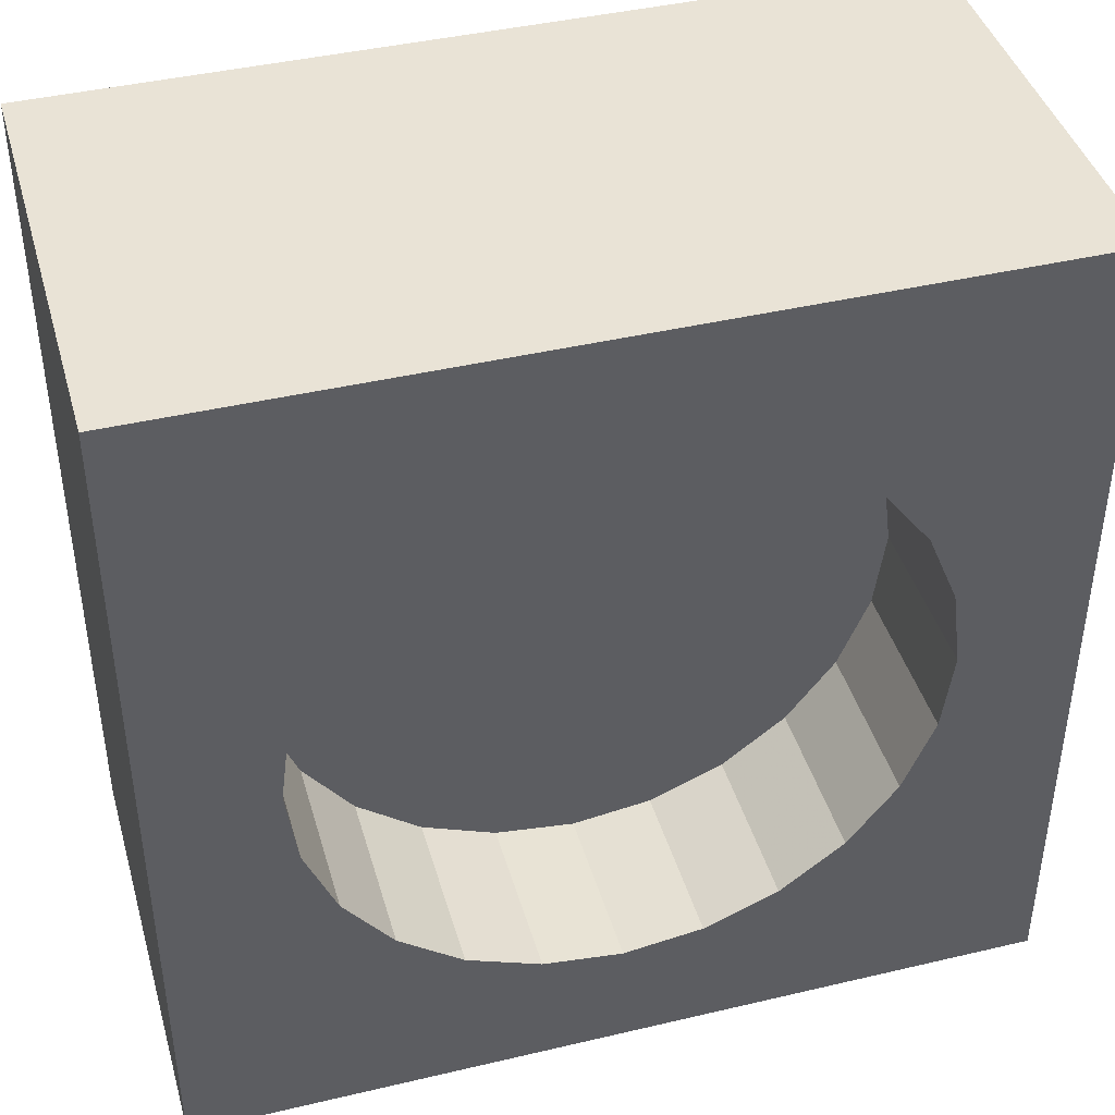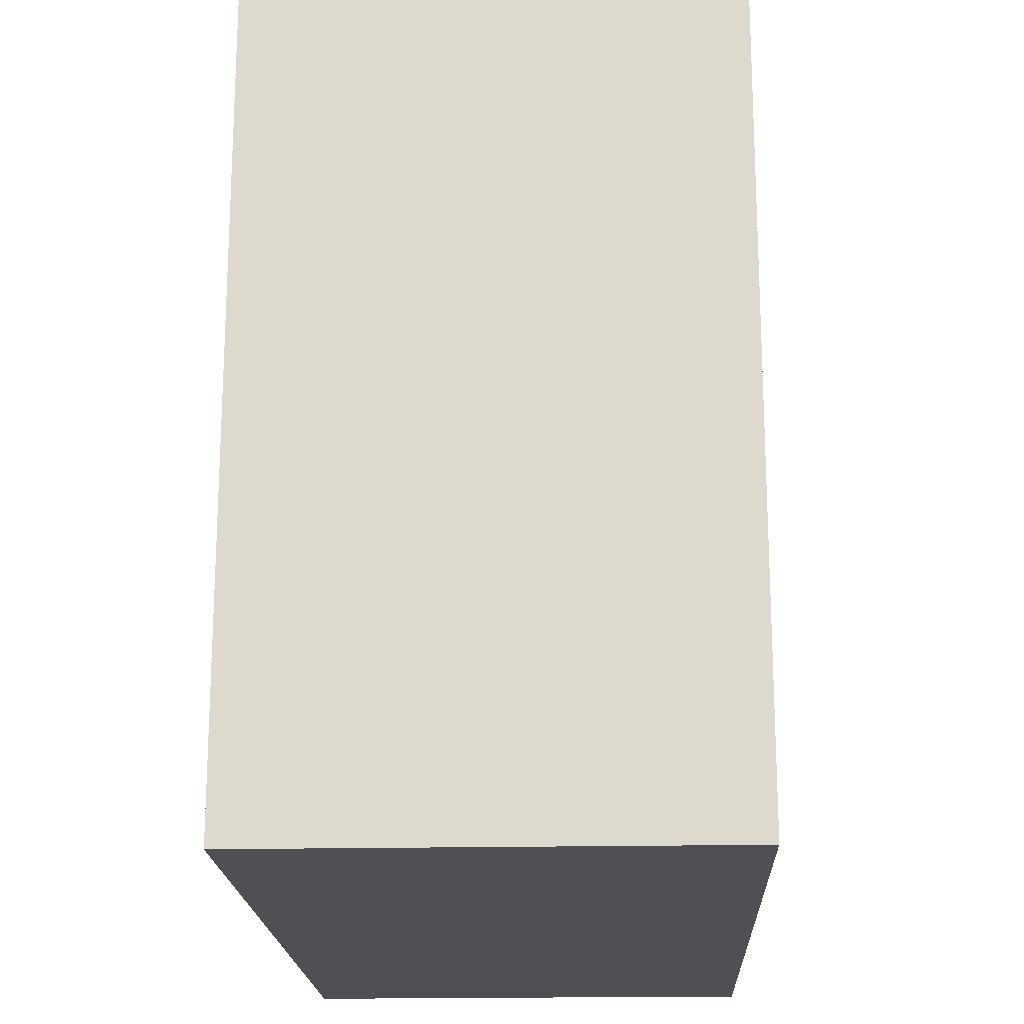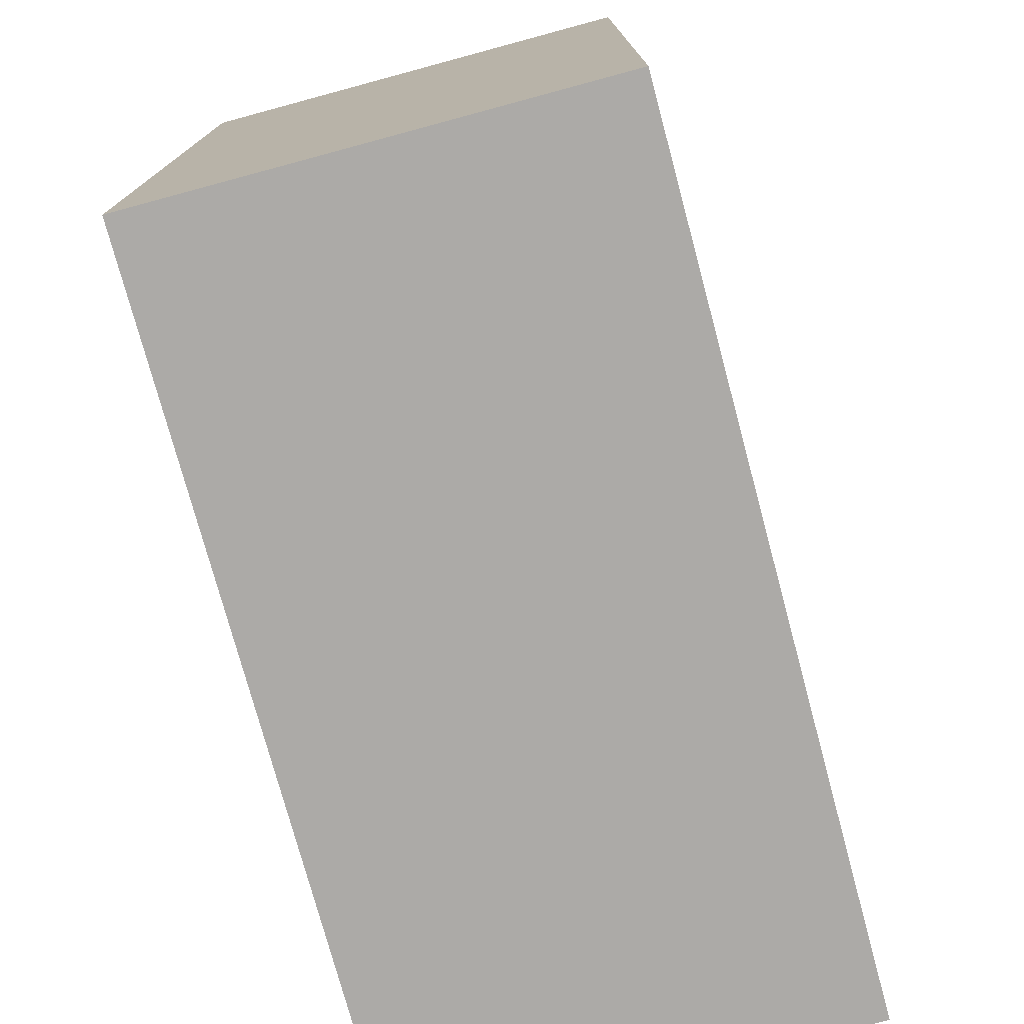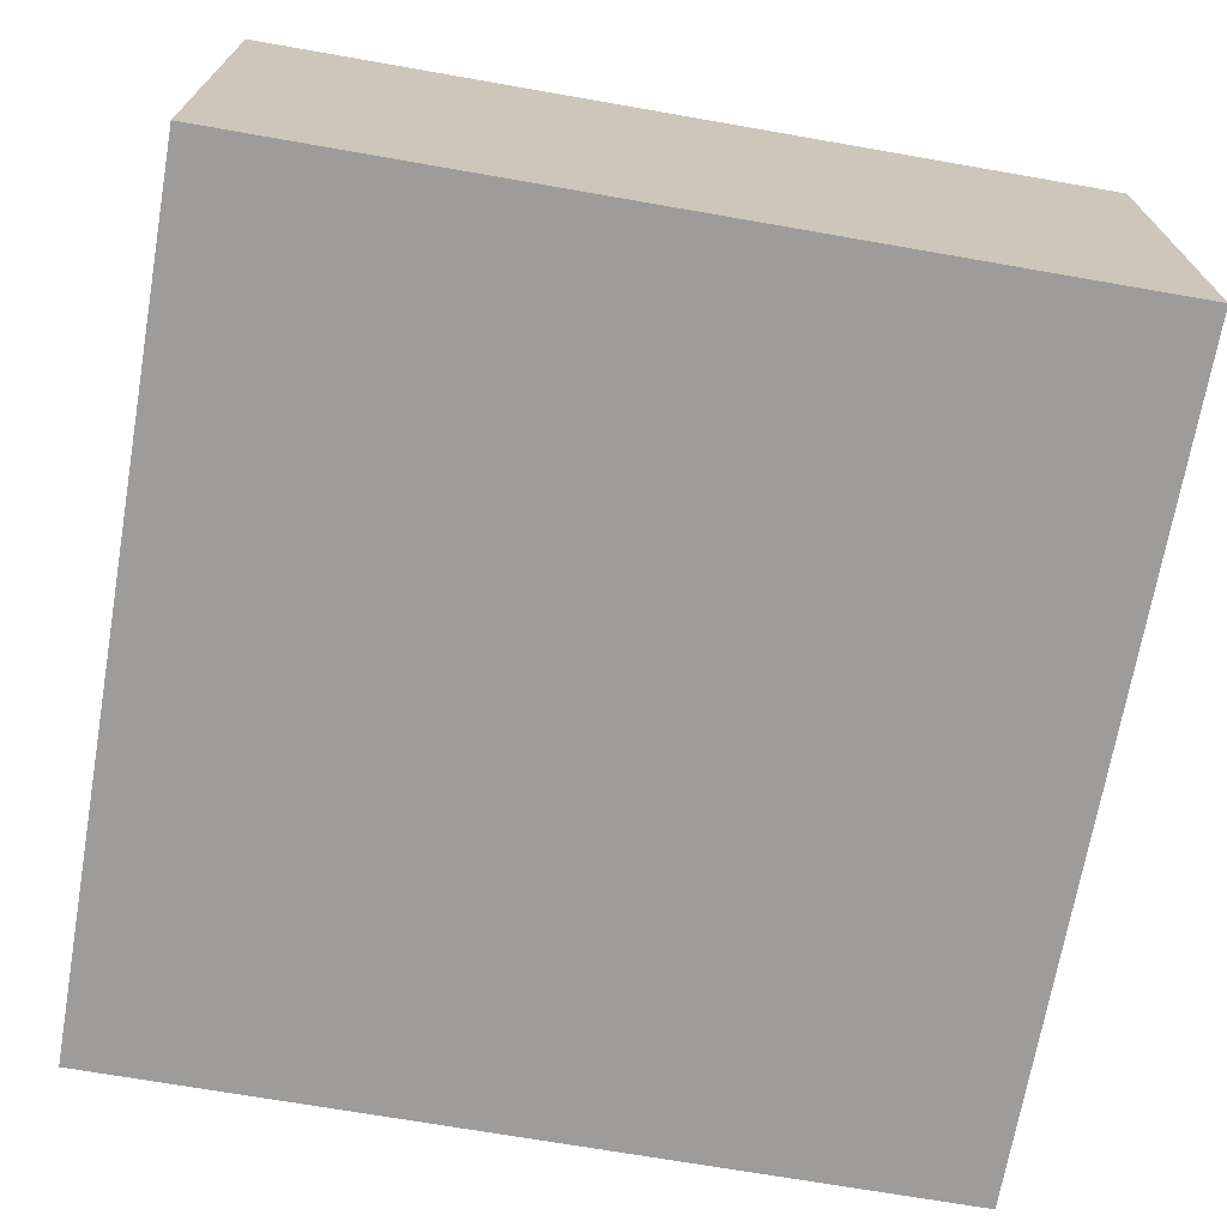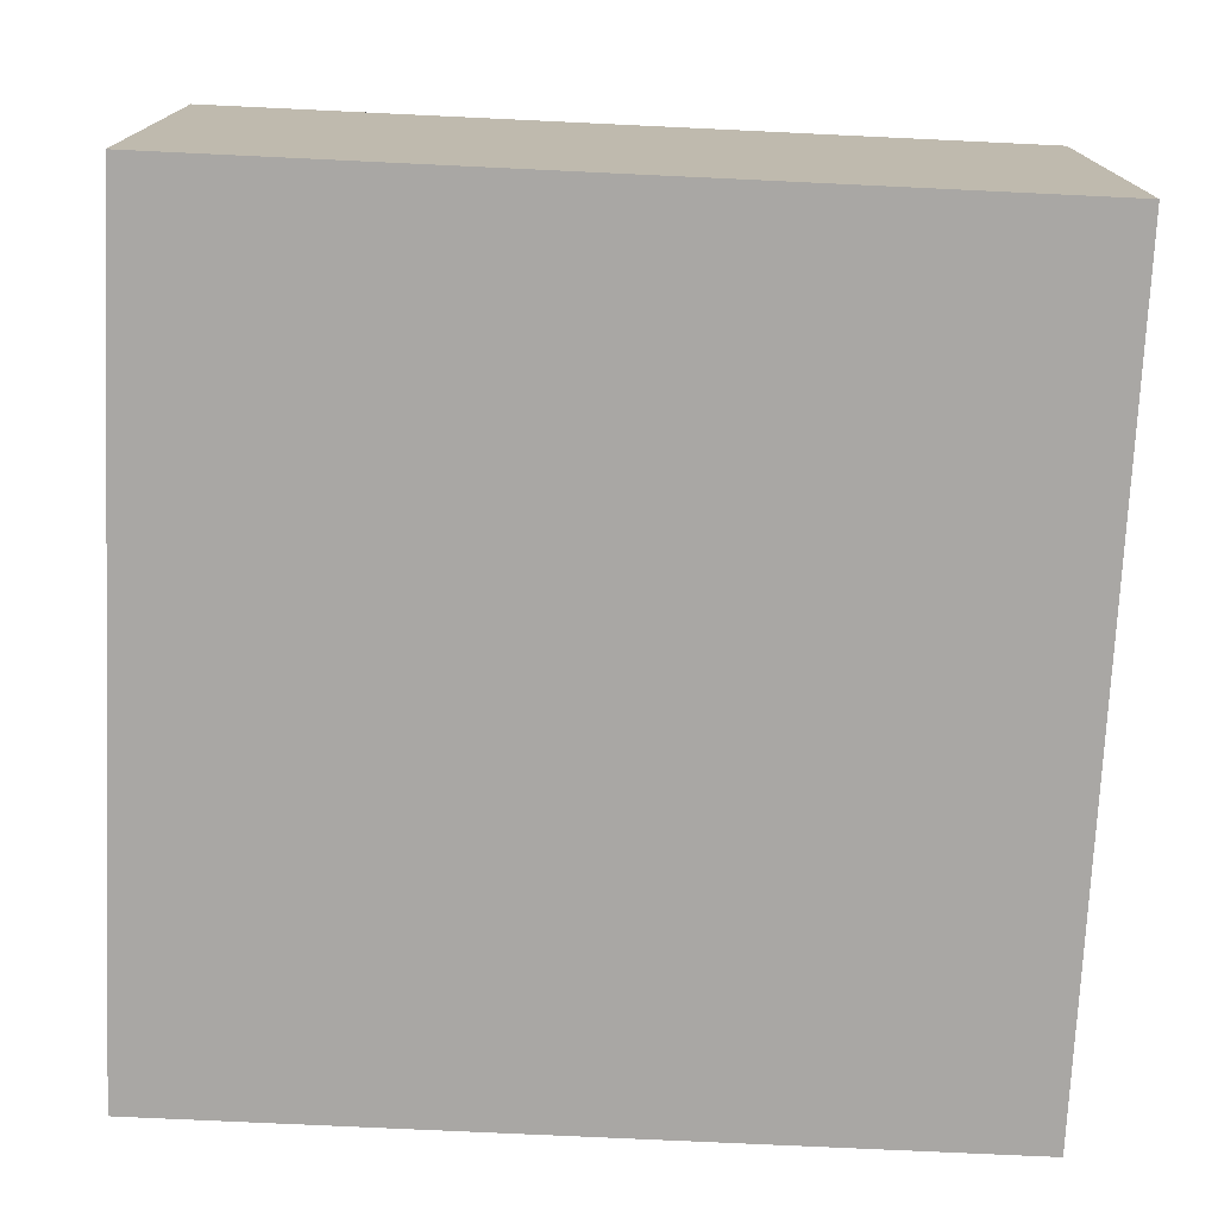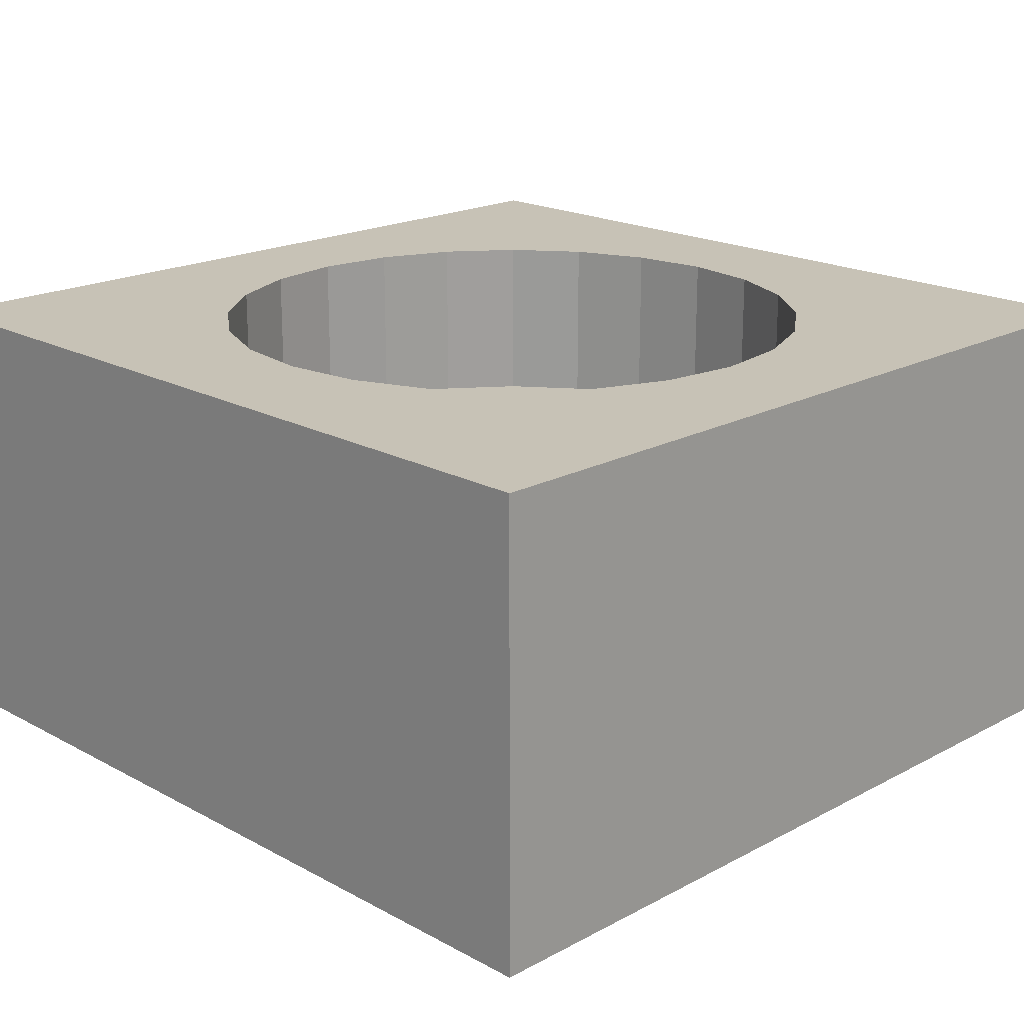
<metadata>
{"format":"obj","ext":"obj","renderer":"f3d","projection":"perspective","resolution":1024,"background":"white","views":[{"elev":42.2,"azim":164.2,"up":"+Z"},{"elev":-19.0,"azim":92.3,"up":"+Z"},{"elev":-76.1,"azim":-74.9,"up":"+Z"},{"elev":-70.1,"azim":-99.9,"up":"+Y"},{"elev":-74.8,"azim":177.3,"up":"+Y"},{"elev":19.3,"azim":-134.8,"up":"+Y"}]}
</metadata>
<code>
o Cube
v 0.75 -0.4 -0.75
v 0.75 -0.4 0.75
v -0.75 -0.4 0.75
v -0.75 -0.4 -0.75
v 0.75 0.4 -0.75
v 0.75 0.4 0.75
v -0.75 0.4 0.75
v -0.75 0.4 -0.75
v 0.75 0.4 0
v 0 0.4 -0.75
v -0 0.4 0.75
v -0.75 0.4 -0
v 0.75 0.4 0.375
v -0.375 0.4 -0.75
v -0.375 0.4 0.75
v -0.75 0.4 -0.375
v 0.75 0.4 -0.375
v 0.375 0.4 -0.75
v 0.375 0.4 0.75
v -0.75 0.4 0.375
v 0.75 0.4 0.5625
v -0.5625 0.4 -0.75
v -0.5625 0.4 0.75
v -0.75 0.4 -0.5625
v 0.75 0.4 -0.1875
v 0.1875 0.4 -0.75
v 0.1875 0.4 0.75
v -0.75 0.4 0.1875
v -0 0.4 0.5625
v 0.5625 0.4 0
v 0.75 0.4 0.1875
v -0.1875 0.4 -0.75
v -0.1875 0.4 0.75
v -0.75 0.4 -0.1875
v 0.75 0.4 -0.5625
v 0.5625 0.4 -0.75
v 0.5625 0.4 0.75
v -0.75 0.4 0.5625
v 0 0.4 -0.5625
v -0.5625 0.4 -0
v -0.375 0.4 -0.5625
v -0.5625 0.4 -0.375
v 0.375 0.4 -0.5625
v 0.5625 0.4 -0.375
v 0.375 0.4 0.5625
v 0.5625 0.4 0.375
v -0.375 0.4 0.5625
v -0.5625 0.4 0.375
v -0.5625 0.4 0.1875
v -0.1875 0.4 0.5625
v 0.5625 0.4 0.1875
v 0.5625 0.4 0.5625
v 0.1875 0.4 -0.5625
v 0.5625 0.4 -0.5625
v 0.5625 0.4 -0.1875
v -0.5625 0.4 -0.5625
v -0.1875 0.4 -0.5625
v -0.5625 0.4 -0.1875
v 0.1875 0.4 0.5625
v -0.5625 0.4 0.5625
v -0 0.4 -0.5369
v -0.139 0.4 -0.5186
v -0.2685 0.4 -0.465
v -0.3797 0.4 -0.3797
v -0.465 0.4 -0.2685
v -0.5186 0.4 -0.139
v -0.5369 0.4 0
v -0.5186 0.4 0.139
v -0.465 0.4 0.2685
v -0.3797 0.4 0.3797
v -0.2685 0.4 0.465
v -0.139 0.4 0.5186
v -0 0.4 0.5369
v 0.139 0.4 0.5186
v 0.2685 0.4 0.465
v 0.3797 0.4 0.3797
v 0.465 0.4 0.2685
v 0.5186 0.4 0.139
v 0.5369 0.4 0
v 0.5186 0.4 -0.139
v 0.465 0.4 -0.2685
v 0.3797 0.4 -0.3797
v 0.2685 0.4 -0.465
v 0.139 0.4 -0.5186
v -0 0.1 -0.5369
v -0.139 0.1 -0.5186
v -0.2685 0.1 -0.465
v -0.3797 0.1 -0.3797
v -0.465 0.1 -0.2685
v -0.5186 0.1 -0.139
v -0.5369 0.1 0
v -0.5186 0.1 0.139
v -0.465 0.1 0.2685
v -0.3797 0.1 0.3797
v -0.2685 0.1 0.465
v -0.139 0.1 0.5186
v -0 0.1 0.5369
v 0.139 0.1 0.5186
v 0.2685 0.1 0.465
v 0.3797 0.1 0.3797
v 0.465 0.1 0.2685
v 0.5186 0.1 0.139
v 0.5369 0.1 0
v 0.5186 0.1 -0.139
v 0.465 0.1 -0.2685
v 0.3797 0.1 -0.3797
v 0.2685 0.1 -0.465
v 0.139 0.1 -0.5186
v -0 0.1 0
f 1 2 3 4
f 60 38 7 23
f 1 5 35 17 25 9 31 13 21 6 2
f 2 6 37 19 27 11 33 15 23 7 3
f 3 7 38 20 28 12 34 16 24 8 4
f 5 1 4 8 22 14 32 10 26 18 36
f 59 29 11 27
f 58 34 12 40
f 56 24 16 42
f 52 45 19 37
f 50 47 15 33
f 49 28 20 48
f 40 12 28 49
f 29 50 33 11
f 31 51 46 13
f 9 30 51 31
f 21 52 37 6
f 13 46 52 21
f 18 26 53 43
f 26 10 39 53
f 35 54 44 17
f 5 36 54 35
f 36 18 43 54
f 25 55 30 9
f 17 44 55 25
f 14 22 56 41
f 22 8 24 56
f 10 32 57 39
f 32 14 41 57
f 42 16 34 58
f 45 59 27 19
f 47 60 23 15
f 48 20 38 60
f 49 68 67 40
f 40 67 66 58
f 58 66 65 42
f 42 65 64 56
f 56 64 63 41
f 41 63 62 57
f 57 62 61 39
f 39 61 84 53
f 53 84 83 43
f 43 83 82 54
f 54 82 81 44
f 44 81 80 55
f 55 80 79 30
f 30 79 78 51
f 51 78 77 46
f 46 77 76 52
f 52 76 75 45
f 45 75 74 59
f 59 74 73 29
f 29 73 72 50
f 50 72 71 47
f 47 71 70 60
f 60 70 69 48
f 48 69 68 49
f 70 71 95 94
f 63 64 88 87
f 78 79 103 102
f 71 72 96 95
f 64 65 89 88
f 79 80 104 103
f 72 73 97 96
f 65 66 90 89
f 80 81 105 104
f 73 74 98 97
f 66 67 91 90
f 81 82 106 105
f 74 75 99 98
f 67 68 92 91
f 82 83 107 106
f 75 76 100 99
f 68 69 93 92
f 83 84 108 107
f 61 62 86 85
f 76 77 101 100
f 69 70 94 93
f 84 61 85 108
f 62 63 87 86
f 77 78 102 101
f 98 99 109
f 91 92 109
f 106 107 109
f 99 100 109
f 92 93 109
f 107 108 109
f 85 86 109
f 100 101 109
f 93 94 109
f 108 85 109
f 86 87 109
f 101 102 109
f 94 95 109
f 87 88 109
f 102 103 109
f 95 96 109
f 88 89 109
f 103 104 109
f 96 97 109
f 89 90 109
f 104 105 109
f 97 98 109
f 90 91 109
f 105 106 109

</code>
